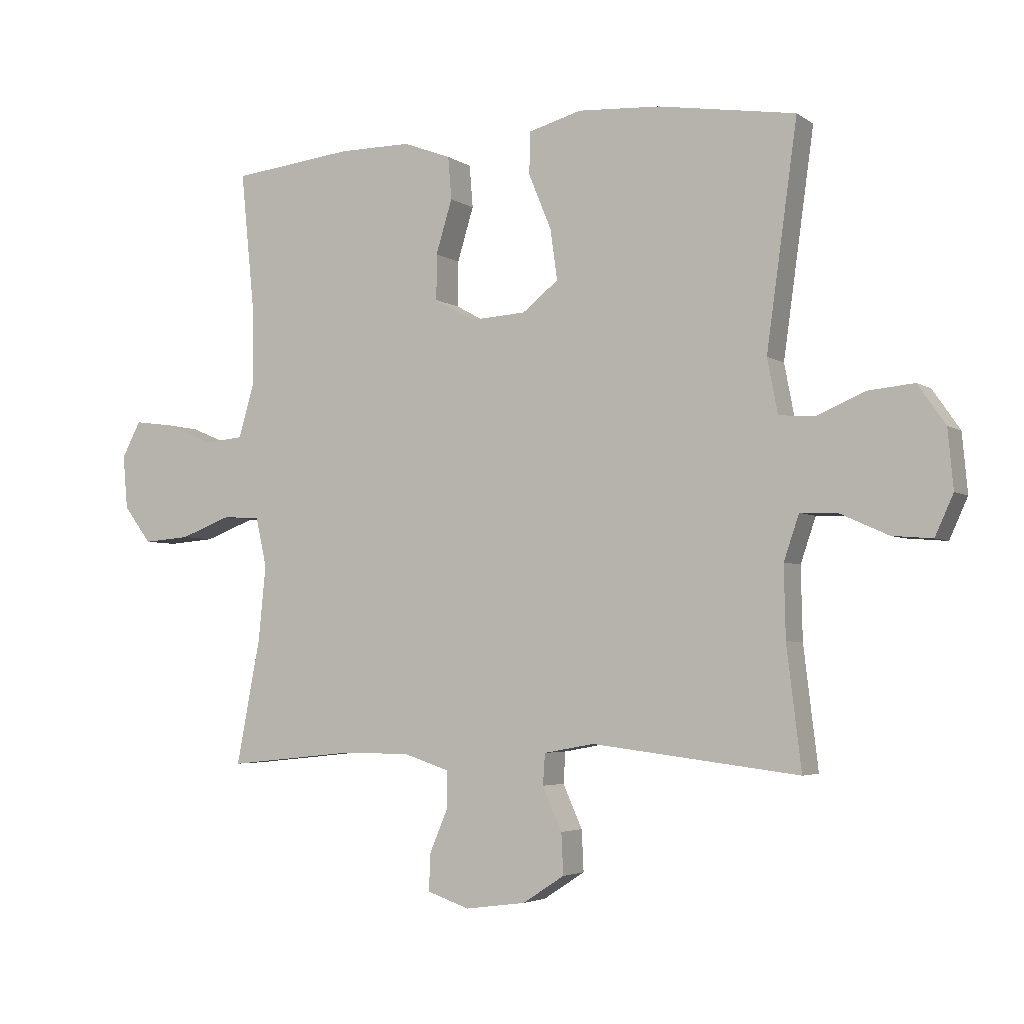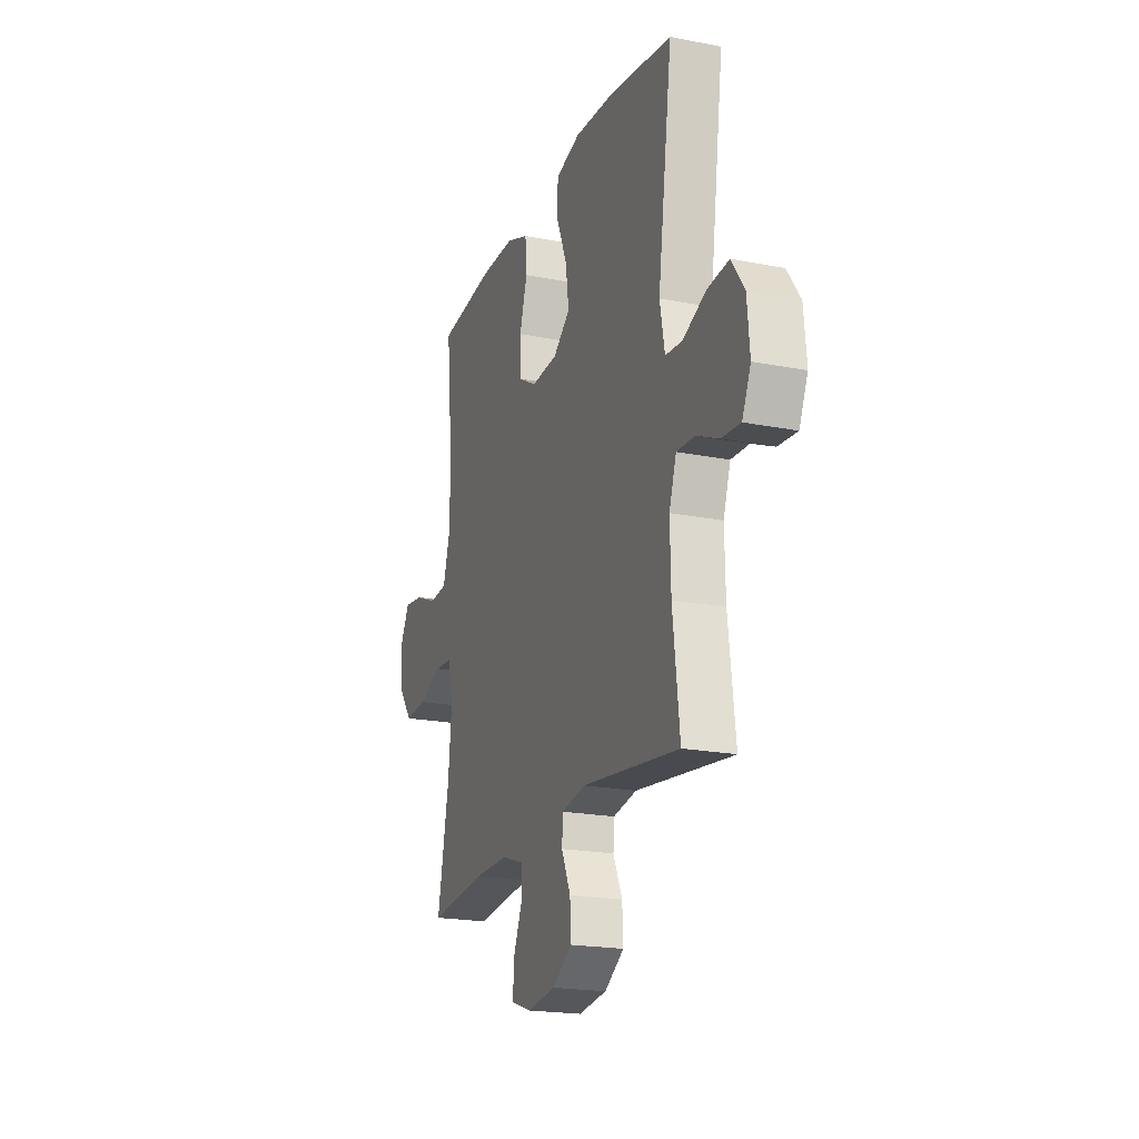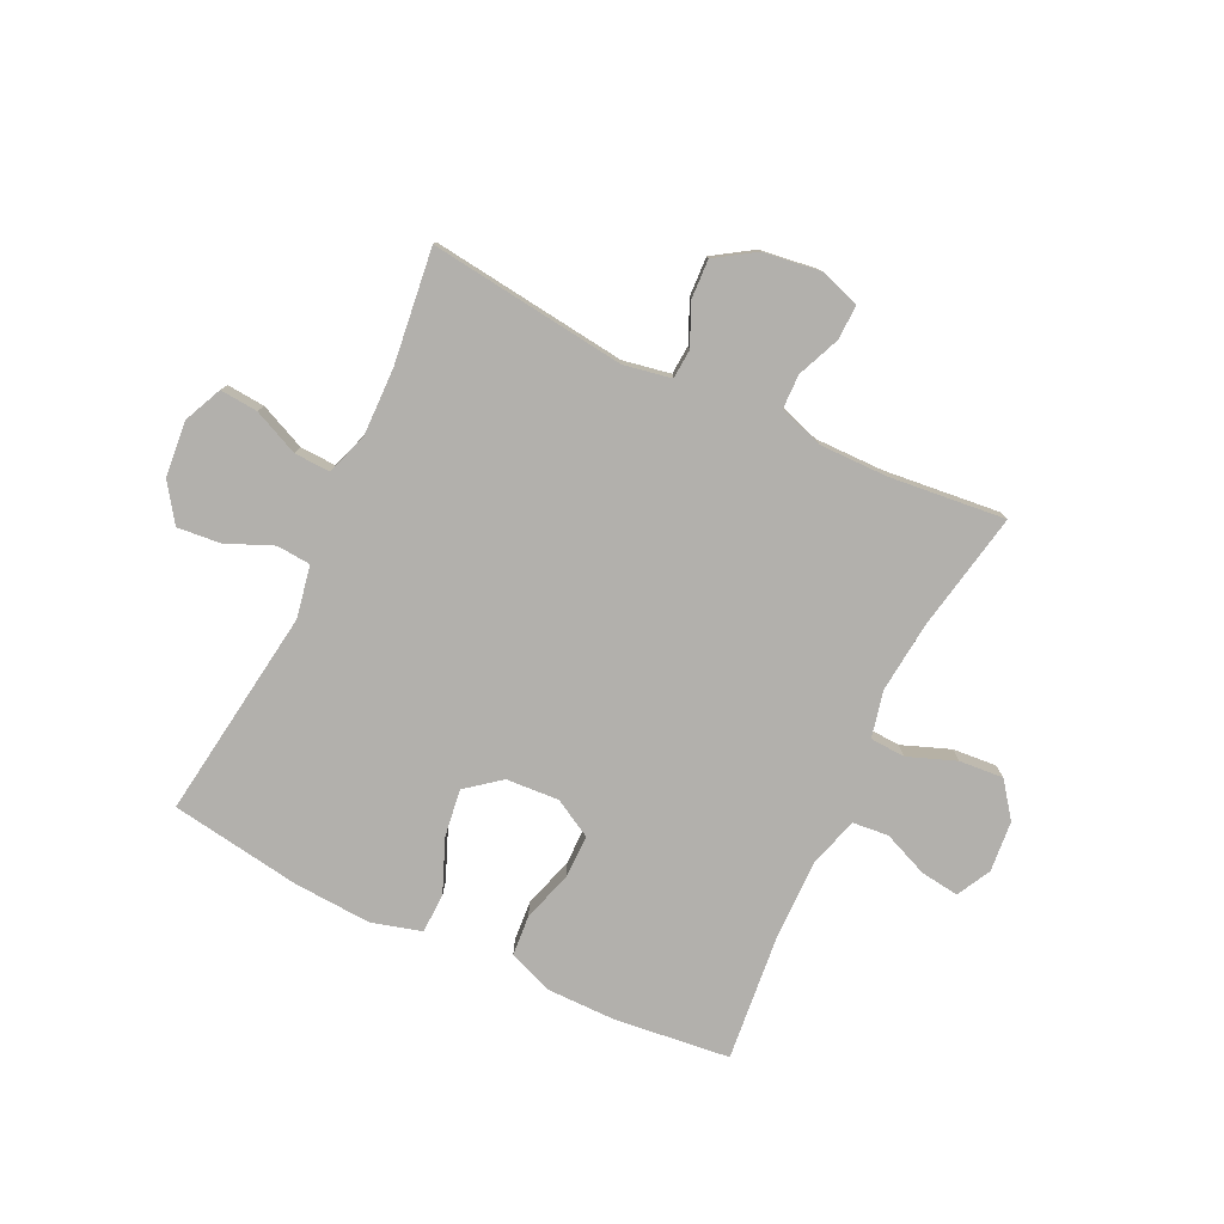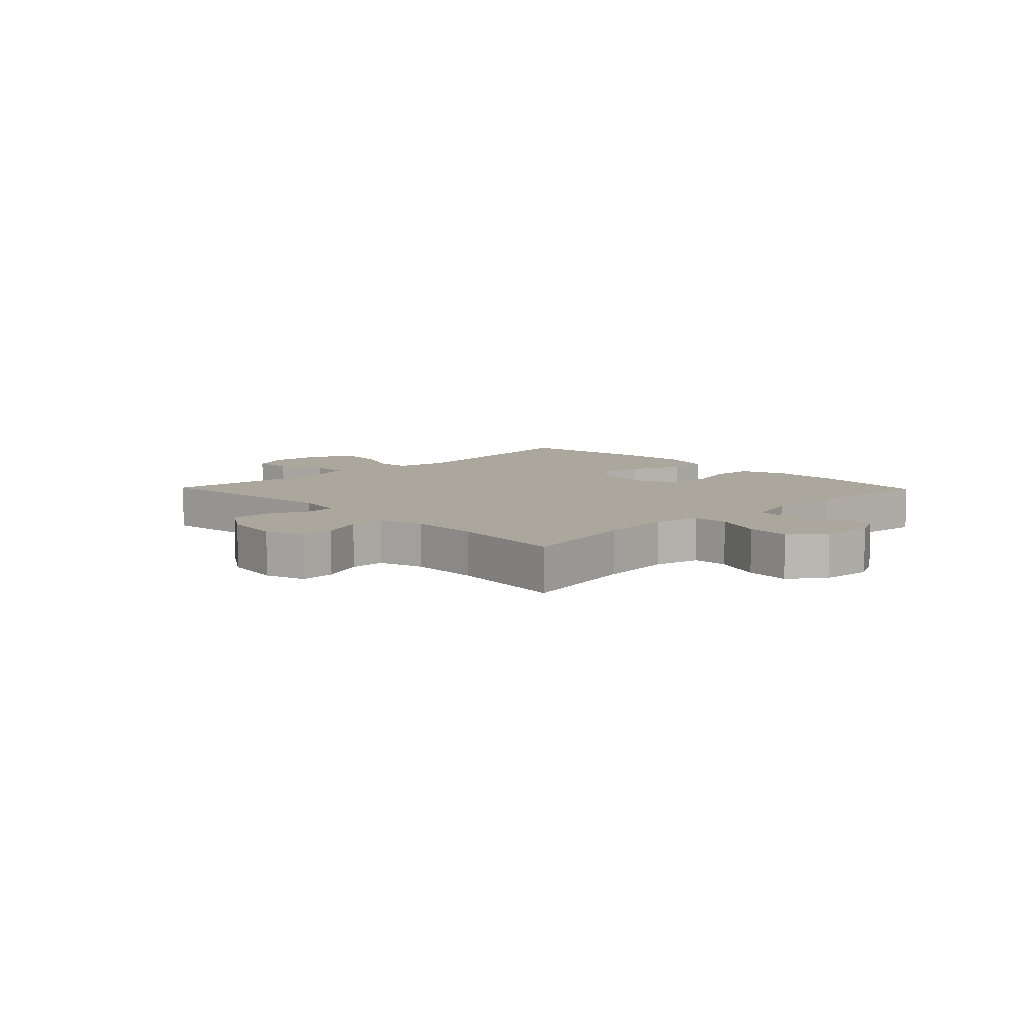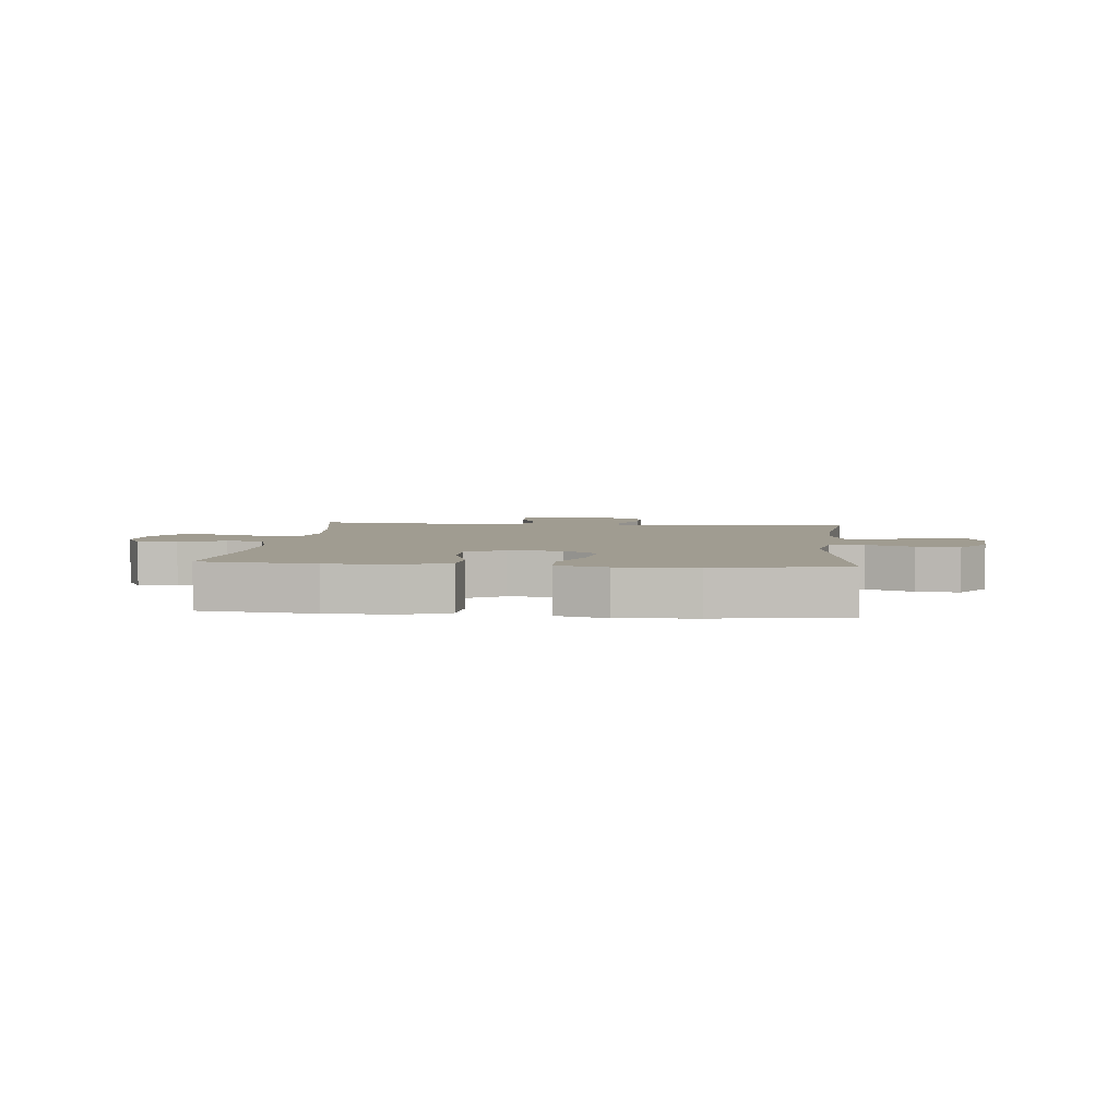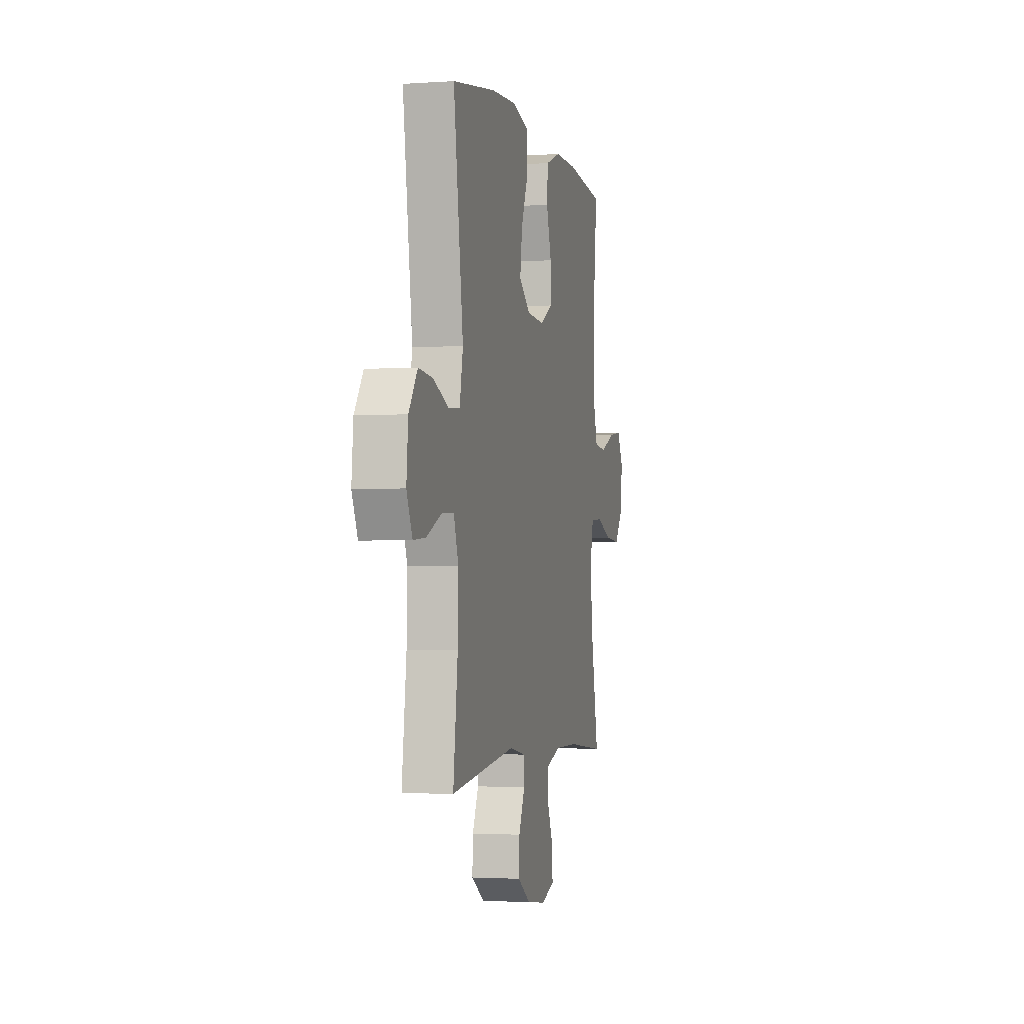
<metadata>
{"format":"obj","ext":"obj","renderer":"f3d","projection":"perspective","resolution":1024,"background":"white","views":[{"elev":-3.9,"azim":26.8,"up":"+Z"},{"elev":-20.2,"azim":70.1,"up":"+Z"},{"elev":-78.6,"azim":154.5,"up":"+Y"},{"elev":8.3,"azim":-134.1,"up":"+Y"},{"elev":4.4,"azim":5.8,"up":"+Y"},{"elev":-2.1,"azim":103.6,"up":"+Z"}]}
</metadata>
<code>
o path218_path218.001
v 0.4751 0.0375 -0.2737
v 0.4725 0.0375 -0.1553
v 0.4976 0.0375 -0.08106
v 0.5604 0.0375 -0.08372
v 0.6394 0.0375 -0.1194
v 0.7059 0.0375 -0.1249
v 0.7361 0.0375 -0.05807
v 0.7272 0.0375 0.03943
v 0.6817 0.0375 0.1051
v 0.6063 0.0375 0.09788
v 0.5249 0.0375 0.06322
v 0.4655 0.0375 0.06803
v 0.4482 0.0375 0.1583
v 0.4991 0.0375 0.5278
v 0.2712 0.0375 0.5635
v 0.1353 0.0375 0.5717
v 0.04757 0.0375 0.5474
v 0.04535 0.0375 0.4778
v 0.08314 0.0375 0.3855
v 0.09475 0.0375 0.3023
v 0.03492 0.0375 0.2548
v -0.05781 0.0375 0.2491
v -0.1239 0.0375 0.2862
v -0.1238 0.0375 0.3618
v -0.09681 0.0375 0.4503
v -0.1024 0.0375 0.5209
v -0.1815 0.0375 0.5508
v -0.3019 0.0375 0.5505
v -0.5028 0.0375 0.5278
v -0.4802 0.0375 0.3024
v -0.4787 0.0375 0.1673
v -0.5046 0.0375 0.07838
v -0.5676 0.0375 0.0723
v -0.647 0.0375 0.1054
v -0.714 0.0375 0.1141
v -0.7453 0.0375 0.05489
v -0.7374 0.0375 -0.03418
v -0.6918 0.0375 -0.09487
v -0.6146 0.0375 -0.08878
v -0.5305 0.0375 -0.05702
v -0.469 0.0375 -0.06055
v -0.4507 0.0375 -0.1414
v -0.4629 0.0375 -0.2658
v -0.5028 0.0375 -0.4739
v -0.3007 0.0375 -0.4531
v -0.1805 0.0375 -0.452
v -0.1034 0.0375 -0.4771
v -0.1021 0.0375 -0.5373
v -0.1334 0.0375 -0.6118
v -0.1349 0.0375 -0.6721
v -0.06504 0.0375 -0.6958
v 0.03518 0.0375 -0.6825
v 0.1041 0.0375 -0.6376
v 0.1009 0.0375 -0.5695
v 0.06892 0.0375 -0.4983
v 0.07239 0.0375 -0.4469
v 0.1557 0.0375 -0.4316
v 0.4991 0.0375 -0.4739
v 0.4751 -0.0375 -0.2737
v 0.4725 -0.0375 -0.1553
v 0.4976 -0.0375 -0.08106
v 0.5604 -0.0375 -0.08372
v 0.6394 -0.0375 -0.1194
v 0.7059 -0.0375 -0.1249
v 0.7361 -0.0375 -0.05807
v 0.7272 -0.0375 0.03943
v 0.6817 -0.0375 0.1051
v 0.6063 -0.0375 0.09788
v 0.5249 -0.0375 0.06322
v 0.4655 -0.0375 0.06803
v 0.4482 -0.0375 0.1583
v 0.4991 -0.0375 0.5278
v 0.2712 -0.0375 0.5635
v 0.1353 -0.0375 0.5717
v 0.04757 -0.0375 0.5474
v 0.04535 -0.0375 0.4778
v 0.08314 -0.0375 0.3855
v 0.09475 -0.0375 0.3023
v 0.03492 -0.0375 0.2548
v -0.05781 -0.0375 0.2491
v -0.1239 -0.0375 0.2862
v -0.1238 -0.0375 0.3618
v -0.09681 -0.0375 0.4503
v -0.1024 -0.0375 0.5209
v -0.1815 -0.0375 0.5508
v -0.3019 -0.0375 0.5505
v -0.5028 -0.0375 0.5278
v -0.4802 -0.0375 0.3024
v -0.4787 -0.0375 0.1673
v -0.5046 -0.0375 0.07838
v -0.5676 -0.0375 0.0723
v -0.647 -0.0375 0.1054
v -0.714 -0.0375 0.1141
v -0.7453 -0.0375 0.05489
v -0.7374 -0.0375 -0.03418
v -0.6918 -0.0375 -0.09487
v -0.6146 -0.0375 -0.08878
v -0.5305 -0.0375 -0.05702
v -0.469 -0.0375 -0.06055
v -0.4507 -0.0375 -0.1414
v -0.4629 -0.0375 -0.2658
v -0.5028 -0.0375 -0.4739
v -0.3007 -0.0375 -0.4531
v -0.1805 -0.0375 -0.452
v -0.1034 -0.0375 -0.4771
v -0.1021 -0.0375 -0.5373
v -0.1334 -0.0375 -0.6118
v -0.1349 -0.0375 -0.6721
v -0.06504 -0.0375 -0.6958
v 0.03518 -0.0375 -0.6825
v 0.1041 -0.0375 -0.6376
v 0.1009 -0.0375 -0.5695
v 0.06892 -0.0375 -0.4983
v 0.07239 -0.0375 -0.4469
v 0.1557 -0.0375 -0.4316
v 0.4991 -0.0375 -0.4739
v -0.1349 0.0375 -0.6721
v -0.1349 0.0375 -0.6721
v -0.06504 0.0375 -0.6958
v 0.03518 0.0375 -0.6825
v 0.1041 0.0375 -0.6376
v -0.1334 0.0375 -0.6118
v 0.1009 0.0375 -0.5695
v -0.1021 0.0375 -0.5373
v 0.06892 0.0375 -0.4983
v -0.1034 0.0375 -0.4771
v -0.1034 0.0375 -0.4771
v 0.07239 0.0375 -0.4469
v 0.07239 0.0375 -0.4469
v -0.1805 0.0375 -0.452
v -0.5028 0.0375 -0.4739
v -0.5028 0.0375 -0.4739
v -0.3007 0.0375 -0.4531
v 0.1557 0.0375 -0.4316
v 0.4991 0.0375 -0.4739
v 0.4991 0.0375 -0.4739
v 0.4751 0.0375 -0.2737
v -0.4629 0.0375 -0.2658
v 0.4725 0.0375 -0.1553
v -0.4507 0.0375 -0.1414
v 0.4976 0.0375 -0.08106
v 0.4976 0.0375 -0.08106
v -0.469 0.0375 -0.06055
v -0.469 0.0375 -0.06055
v 0.6394 0.0375 -0.1194
v 0.7059 0.0375 -0.1249
v 0.7059 0.0375 -0.1249
v 0.7361 0.0375 -0.05807
v 0.5604 0.0375 -0.08372
v -0.7374 0.0375 -0.03418
v -0.6918 0.0375 -0.09487
v -0.6146 0.0375 -0.08878
v -0.5305 0.0375 -0.05702
v 0.7272 0.0375 0.03943
v -0.7453 0.0375 0.05489
v 0.6817 0.0375 0.1051
v 0.6817 0.0375 0.1051
v -0.714 0.0375 0.1141
v -0.714 0.0375 0.1141
v 0.5249 0.0375 0.06322
v 0.4655 0.0375 0.06803
v 0.4655 0.0375 0.06803
v 0.6063 0.0375 0.09788
v 0.4482 0.0375 0.1583
v -0.647 0.0375 0.1054
v -0.5676 0.0375 0.0723
v -0.5046 0.0375 0.07838
v -0.5046 0.0375 0.07838
v -0.4787 0.0375 0.1673
v -0.4802 0.0375 0.3024
v 0.03492 0.0375 0.2548
v -0.05781 0.0375 0.2491
v -0.1239 0.0375 0.2862
v -0.1239 0.0375 0.2862
v 0.09475 0.0375 0.3023
v -0.1238 0.0375 0.3618
v 0.08314 0.0375 0.3855
v -0.09681 0.0375 0.4503
v 0.04535 0.0375 0.4778
v -0.5028 0.0375 0.5278
v -0.5028 0.0375 0.5278
v -0.1024 0.0375 0.5209
v -0.1024 0.0375 0.5209
v 0.04757 0.0375 0.5474
v 0.04757 0.0375 0.5474
v 0.4991 0.0375 0.5278
v 0.4991 0.0375 0.5278
v -0.1815 0.0375 0.5508
v -0.3019 0.0375 0.5505
v 0.2712 0.0375 0.5635
v 0.1353 0.0375 0.5717
v -0.1349 -0.0375 -0.6721
v -0.1349 -0.0375 -0.6721
v -0.06504 -0.0375 -0.6958
v 0.03518 -0.0375 -0.6825
v 0.1041 -0.0375 -0.6376
v -0.1334 -0.0375 -0.6118
v 0.1009 -0.0375 -0.5695
v -0.1021 -0.0375 -0.5373
v 0.06892 -0.0375 -0.4983
v -0.1034 -0.0375 -0.4771
v -0.1034 -0.0375 -0.4771
v 0.07239 -0.0375 -0.4469
v 0.07239 -0.0375 -0.4469
v -0.1805 -0.0375 -0.452
v -0.5028 -0.0375 -0.4739
v -0.5028 -0.0375 -0.4739
v -0.3007 -0.0375 -0.4531
v 0.1557 -0.0375 -0.4316
v 0.4991 -0.0375 -0.4739
v 0.4991 -0.0375 -0.4739
v 0.4751 -0.0375 -0.2737
v -0.4629 -0.0375 -0.2658
v 0.4725 -0.0375 -0.1553
v -0.4507 -0.0375 -0.1414
v 0.4976 -0.0375 -0.08106
v 0.4976 -0.0375 -0.08106
v -0.469 -0.0375 -0.06055
v -0.469 -0.0375 -0.06055
v 0.6394 -0.0375 -0.1194
v 0.7059 -0.0375 -0.1249
v 0.7059 -0.0375 -0.1249
v 0.7361 -0.0375 -0.05807
v 0.5604 -0.0375 -0.08372
v -0.7374 -0.0375 -0.03418
v -0.6918 -0.0375 -0.09487
v -0.6146 -0.0375 -0.08878
v -0.5305 -0.0375 -0.05702
v 0.7272 -0.0375 0.03943
v -0.7453 -0.0375 0.05489
v 0.6817 -0.0375 0.1051
v 0.6817 -0.0375 0.1051
v -0.714 -0.0375 0.1141
v -0.714 -0.0375 0.1141
v 0.5249 -0.0375 0.06322
v 0.4655 -0.0375 0.06803
v 0.4655 -0.0375 0.06803
v 0.6063 -0.0375 0.09788
v 0.4482 -0.0375 0.1583
v -0.647 -0.0375 0.1054
v -0.5676 -0.0375 0.0723
v -0.5046 -0.0375 0.07838
v -0.5046 -0.0375 0.07838
v -0.4787 -0.0375 0.1673
v -0.4802 -0.0375 0.3024
v 0.03492 -0.0375 0.2548
v -0.05781 -0.0375 0.2491
v -0.1239 -0.0375 0.2862
v -0.1239 -0.0375 0.2862
v 0.09475 -0.0375 0.3023
v -0.1238 -0.0375 0.3618
v 0.08314 -0.0375 0.3855
v -0.09681 -0.0375 0.4503
v 0.04535 -0.0375 0.4778
v -0.5028 -0.0375 0.5278
v -0.5028 -0.0375 0.5278
v -0.1024 -0.0375 0.5209
v -0.1024 -0.0375 0.5209
v 0.04757 -0.0375 0.5474
v 0.04757 -0.0375 0.5474
v 0.4991 -0.0375 0.5278
v 0.4991 -0.0375 0.5278
v -0.1815 -0.0375 0.5508
v -0.3019 -0.0375 0.5505
v 0.2712 -0.0375 0.5635
v 0.1353 -0.0375 0.5717
f 246 209 214
f 248 218 247
f 235 224 238
f 233 230 240
f 255 245 264
f 198 199 195
f 195 199 194
f 235 216 224
f 214 209 212
f 203 201 200
f 247 205 203
f 223 220 221
f 225 227 240
f 205 201 203
f 225 240 230
f 215 205 247
f 251 245 248
f 248 244 218
f 238 229 231
f 205 213 208
f 212 209 210
f 220 229 224
f 199 197 194
f 229 220 223
f 264 245 251
f 213 205 215
f 257 263 253
f 236 216 235
f 218 242 228
f 246 203 209
f 228 241 227
f 227 225 226
f 246 214 236
f 238 224 229
f 250 265 252
f 200 201 199
f 198 195 196
f 241 228 242
f 240 227 241
f 265 250 239
f 254 266 259
f 200 199 198
f 250 246 239
f 244 242 218
f 265 239 261
f 263 264 251
f 253 263 251
f 218 215 247
f 244 248 245
f 194 197 192
f 208 213 206
f 239 246 236
f 252 266 254
f 247 203 246
f 266 252 265
f 236 214 216
f 118 51 109 193
f 51 52 110 109
f 52 53 111 110
f 49 50 108 107
f 53 54 112 111
f 48 49 107 106
f 54 55 113 112
f 127 48 106 202
f 55 129 204 113
f 46 47 105 104
f 132 45 103 207
f 45 46 104 103
f 56 57 115 114
f 57 136 211 115
f 58 1 59 116
f 43 44 102 101
f 1 2 60 59
f 42 43 101 100
f 2 142 217 60
f 144 42 100 219
f 5 147 222 63
f 6 7 65 64
f 4 5 63 62
f 37 38 96 95
f 38 39 97 96
f 39 40 98 97
f 3 4 62 61
f 40 41 99 98
f 7 8 66 65
f 36 37 95 94
f 8 157 232 66
f 159 36 94 234
f 11 162 237 69
f 10 11 69 68
f 9 10 68 67
f 12 13 71 70
f 34 35 93 92
f 33 34 92 91
f 168 33 91 243
f 31 32 90 89
f 30 31 89 88
f 21 22 80 79
f 22 174 249 80
f 20 21 79 78
f 23 24 82 81
f 19 20 78 77
f 24 25 83 82
f 18 19 77 76
f 181 30 88 256
f 25 183 258 83
f 185 18 76 260
f 13 187 262 71
f 26 27 85 84
f 28 29 87 86
f 27 28 86 85
f 14 15 73 72
f 16 17 75 74
f 15 16 74 73
f 171 139 134
f 173 172 143
f 160 163 149
f 158 165 155
f 180 189 170
f 123 120 124
f 120 119 124
f 160 149 141
f 139 137 134
f 128 125 126
f 172 128 130
f 148 146 145
f 150 165 152
f 130 128 126
f 150 155 165
f 140 172 130
f 176 173 170
f 173 143 169
f 163 156 154
f 130 133 138
f 137 135 134
f 145 149 154
f 124 119 122
f 154 148 145
f 189 176 170
f 138 140 130
f 182 178 188
f 161 160 141
f 143 153 167
f 171 134 128
f 153 152 166
f 152 151 150
f 171 161 139
f 163 154 149
f 175 177 190
f 125 124 126
f 123 121 120
f 166 167 153
f 165 166 152
f 190 164 175
f 179 184 191
f 125 123 124
f 175 164 171
f 169 143 167
f 190 186 164
f 188 176 189
f 178 176 188
f 143 172 140
f 169 170 173
f 119 117 122
f 133 131 138
f 164 161 171
f 177 179 191
f 172 171 128
f 191 190 177
f 161 141 139

</code>
